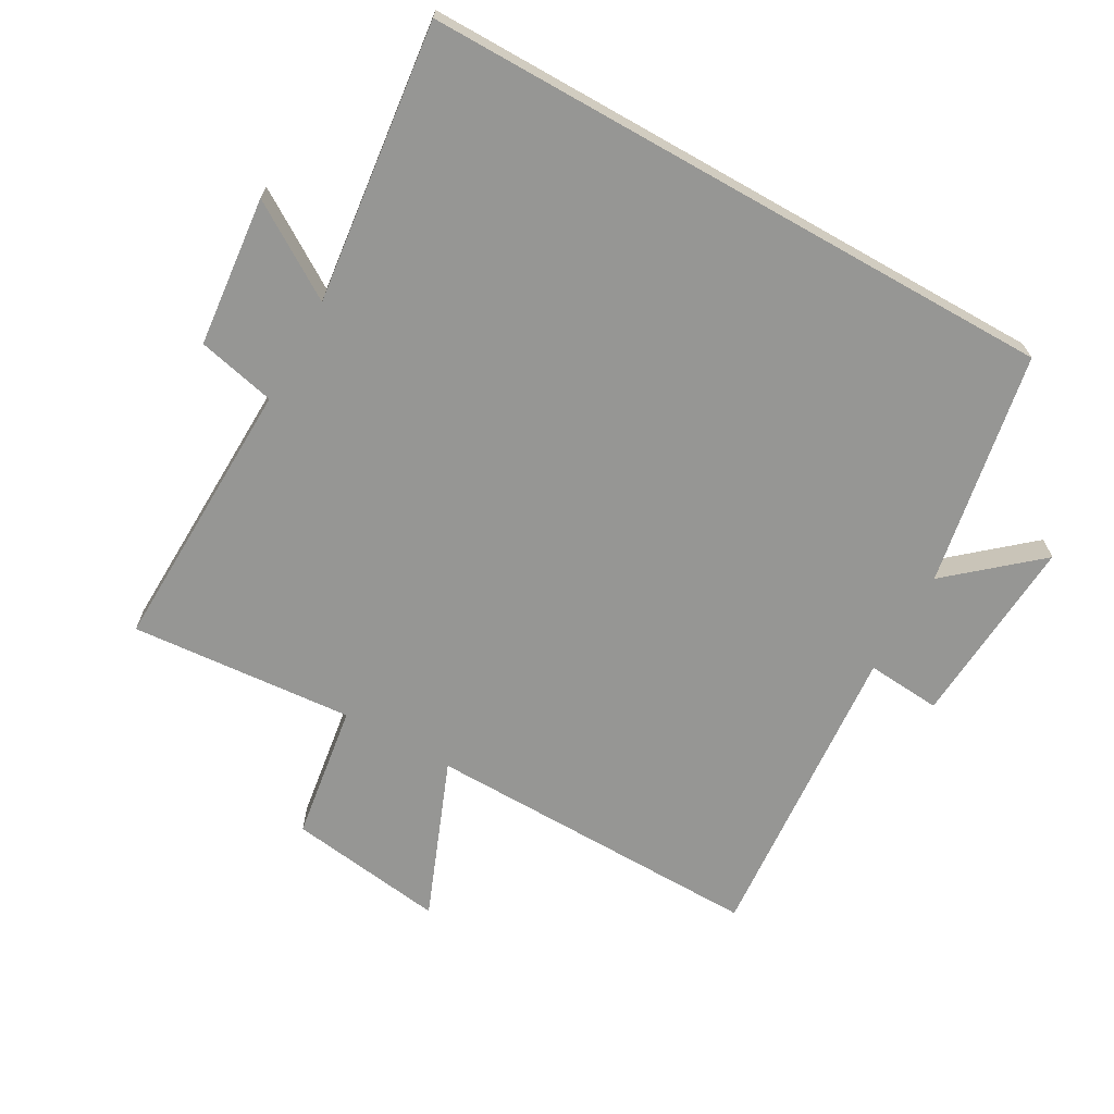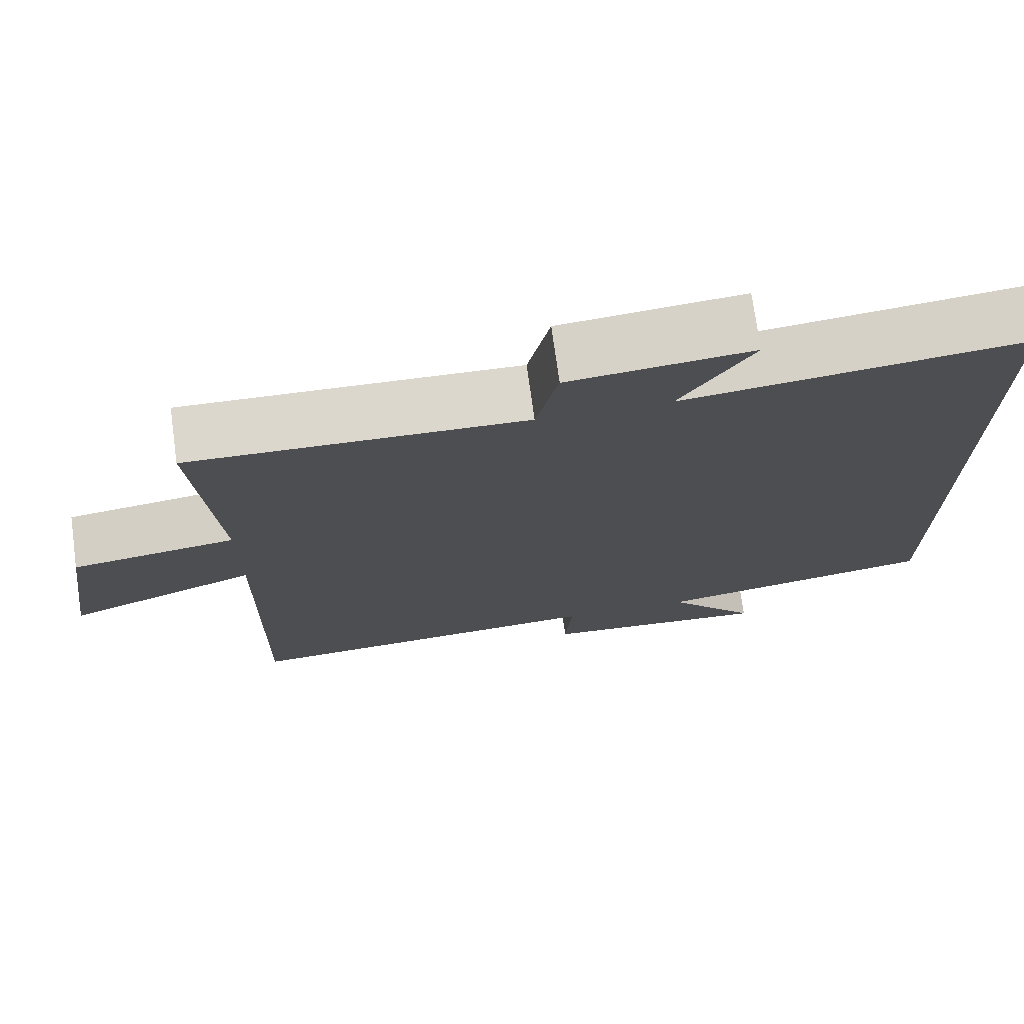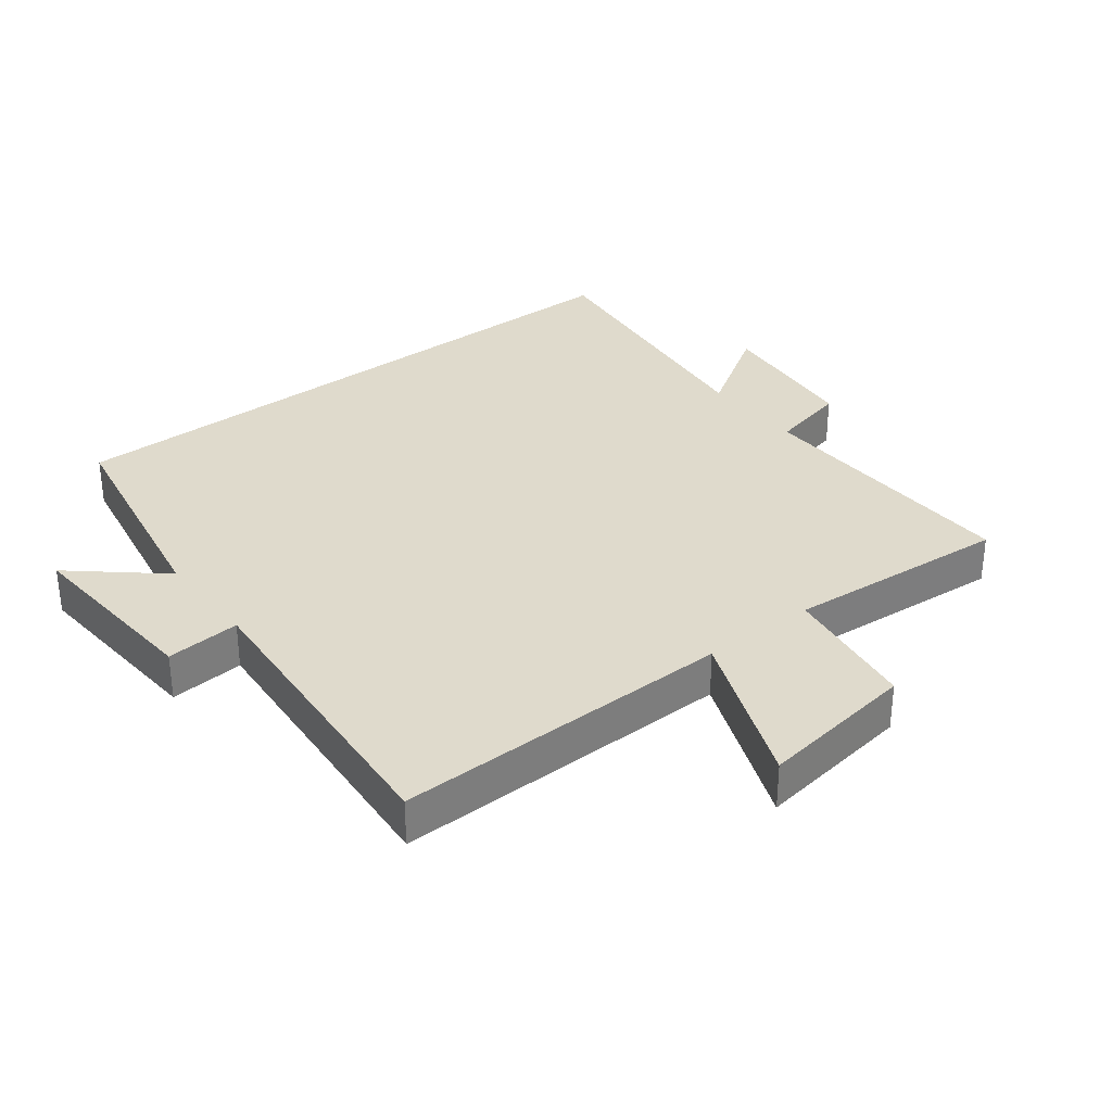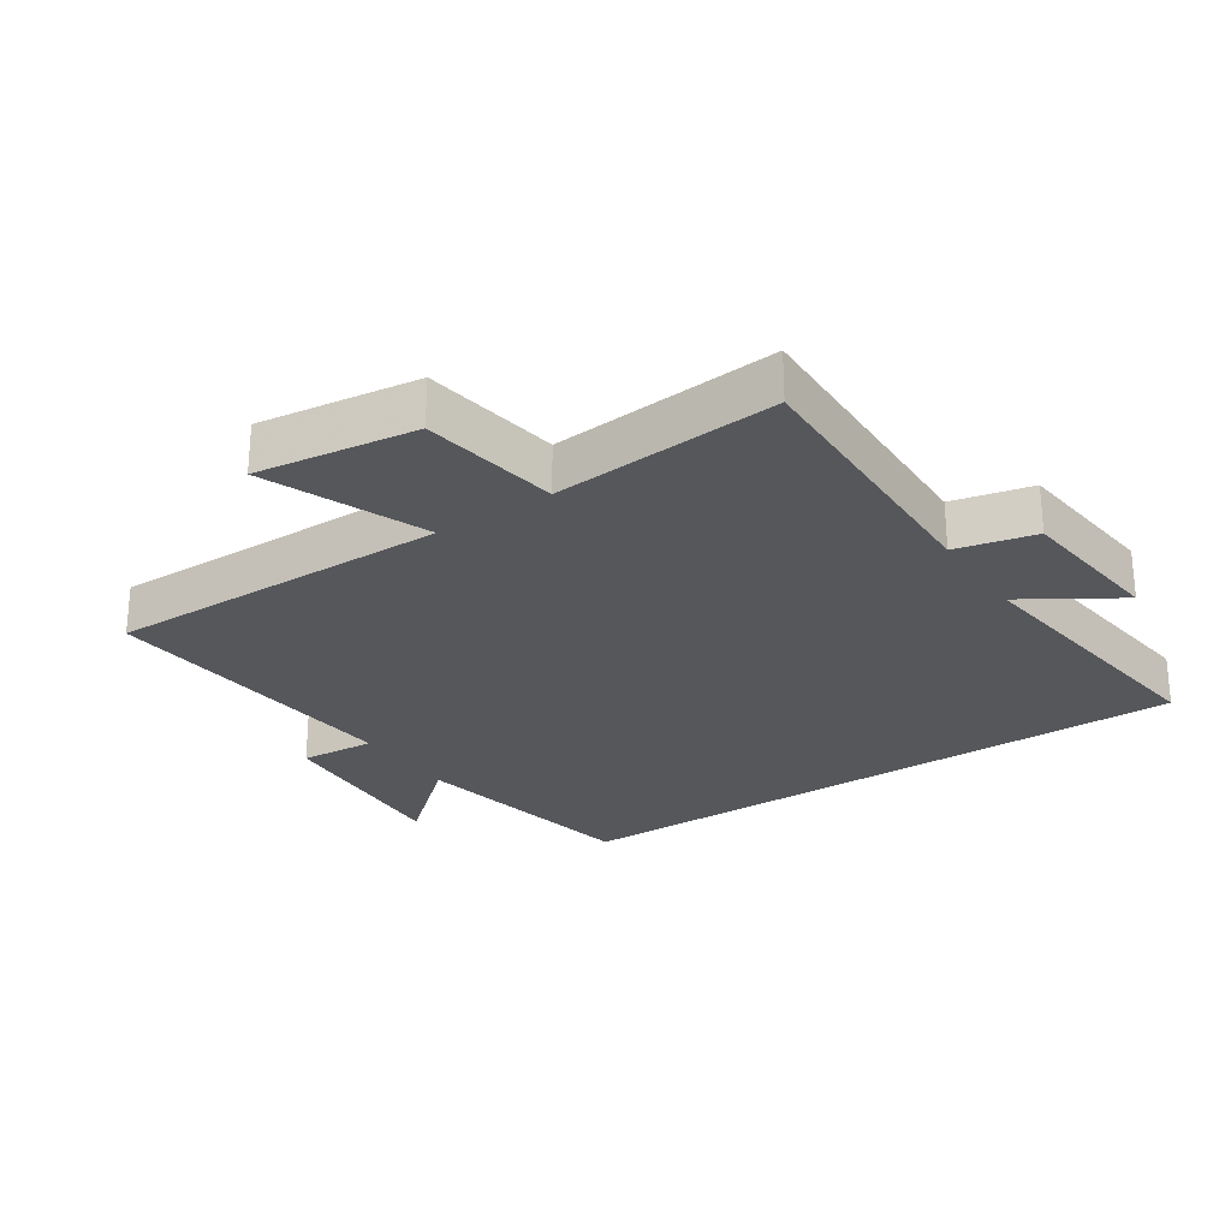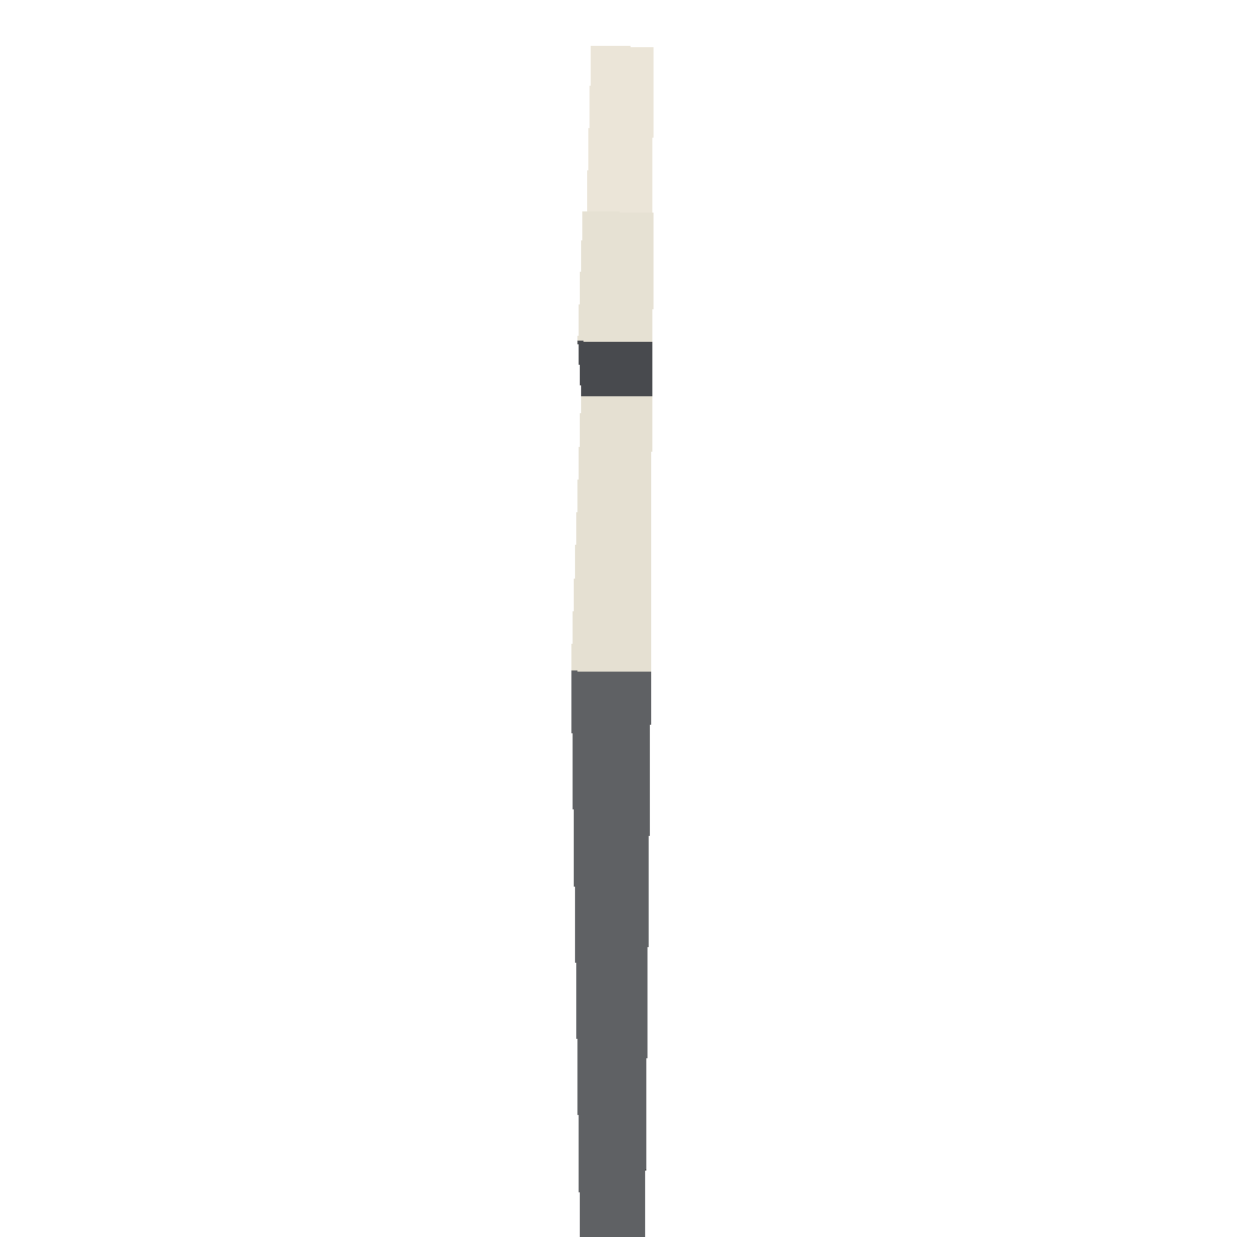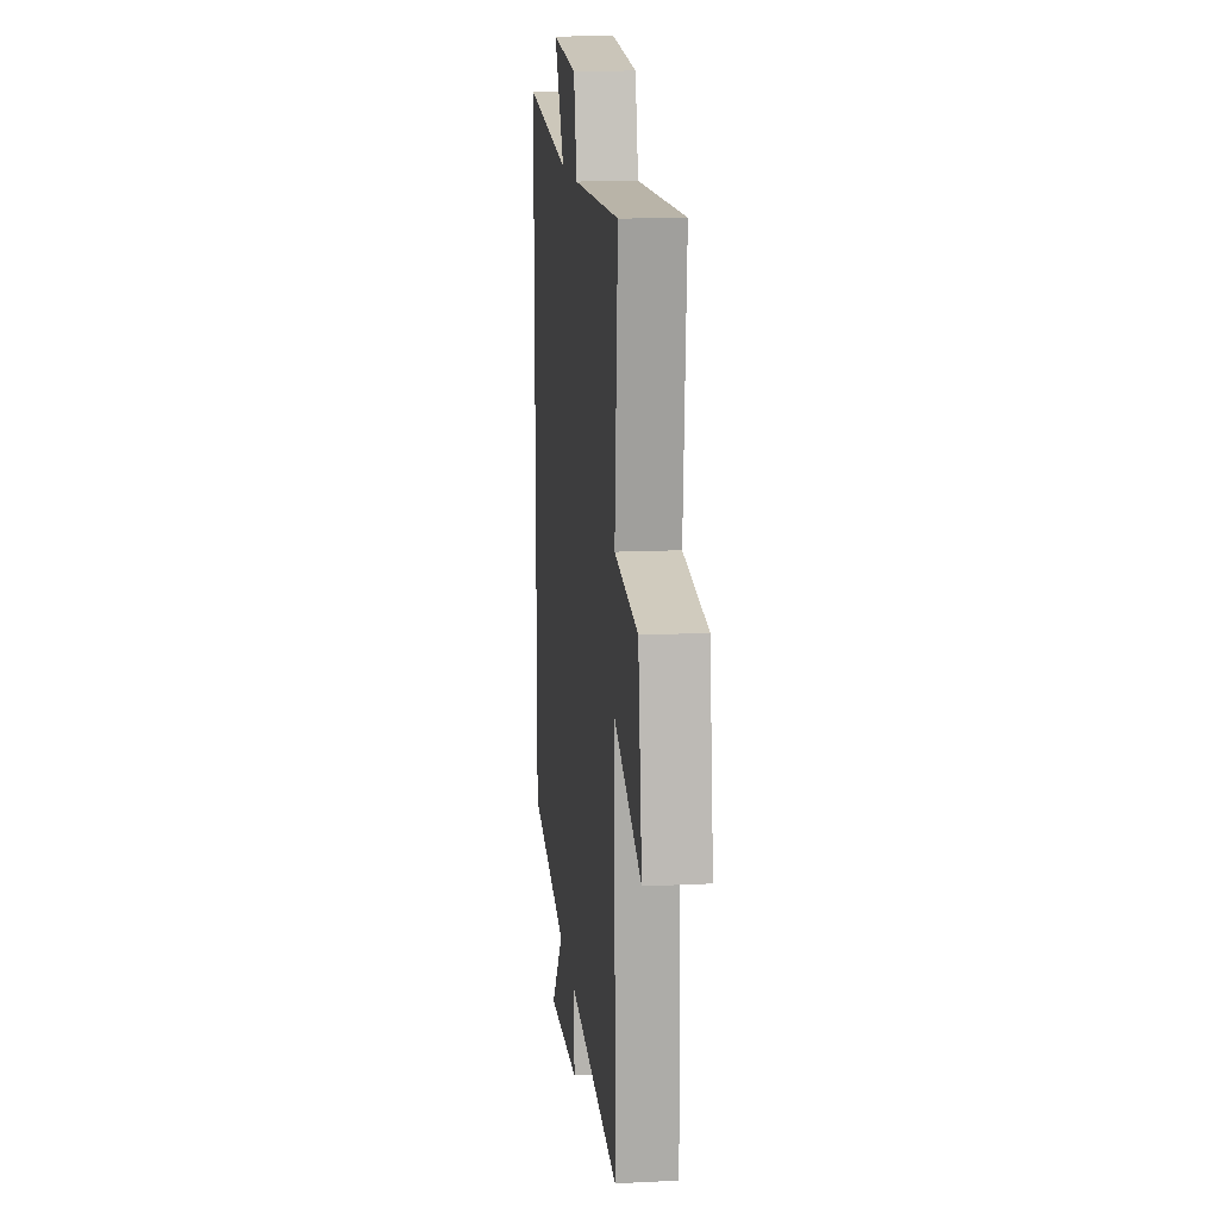
<metadata>
{"format":"obj","ext":"obj","renderer":"f3d","projection":"perspective","resolution":1024,"background":"white","views":[{"elev":-67.7,"azim":60.5,"up":"+Y"},{"elev":73.5,"azim":-7.8,"up":"+Z"},{"elev":32.5,"azim":-127.9,"up":"+Y"},{"elev":-26.5,"azim":-56.1,"up":"+Y"},{"elev":44.5,"azim":90.6,"up":"+Z"},{"elev":14.6,"azim":-96.1,"up":"+Z"}]}
</metadata>
<code>
v -0.528 0.07 0.511
v -0.1 0.07 0.5
v -0.072 0.07 0.621
v 0.16 0.07 0.645
v 0.068 0.07 0.5
v 0.5 0.07 0.552
v 0.5 0.07 -0.433
v 0.139 0.07 -0.5
v 0.256 0.07 -0.635
v -0.04 0.07 -0.615
v -0.031 0.07 -0.5
v -0.507 0.07 -0.539
v -0.5 0.07 -0.013
v -0.745 0.07 -0.111
v -0.711 0.07 0.133
v -0.5 0.07 0.165
v -0.528 0 0.511
v -0.1 0 0.5
v -0.072 0 0.621
v 0.16 0 0.645
v 0.068 0 0.5
v 0.5 0 0.552
v 0.5 0 -0.433
v 0.139 0 -0.5
v 0.256 0 -0.635
v -0.04 0 -0.615
v -0.031 0 -0.5
v -0.507 0 -0.539
v -0.5 0 -0.013
v -0.745 0 -0.111
v -0.711 0 0.133
v -0.5 0 0.165
f 13 14 15 16
f 11 12 13
f 11 13 16
f 8 9 10 11
f 5 6 7 8
f 5 8 11 16
f 2 3 4 5
f 16 1 2
f 2 5 16
f 32 31 30 29
f 29 28 27
f 32 29 27
f 27 26 25 24
f 24 23 22 21
f 32 27 24 21
f 21 20 19 18
f 18 17 32
f 32 21 18
f 1 17 18 2
f 2 18 19 3
f 3 19 20 4
f 4 20 21 5
f 5 21 22 6
f 6 22 23 7
f 7 23 24 8
f 8 24 25 9
f 9 25 26 10
f 10 26 27 11
f 11 27 28 12
f 12 28 29 13
f 13 29 30 14
f 14 30 31 15
f 15 31 32 16
f 16 32 17 1

</code>
